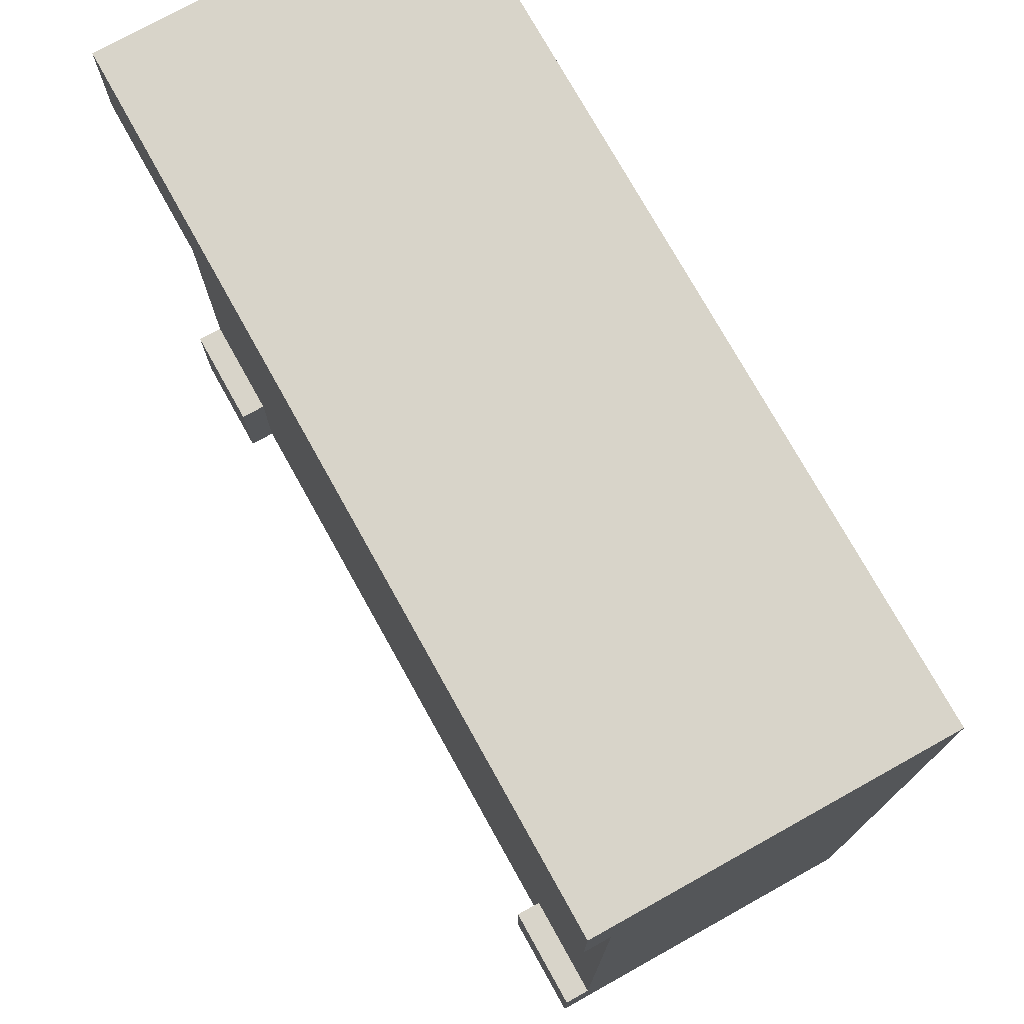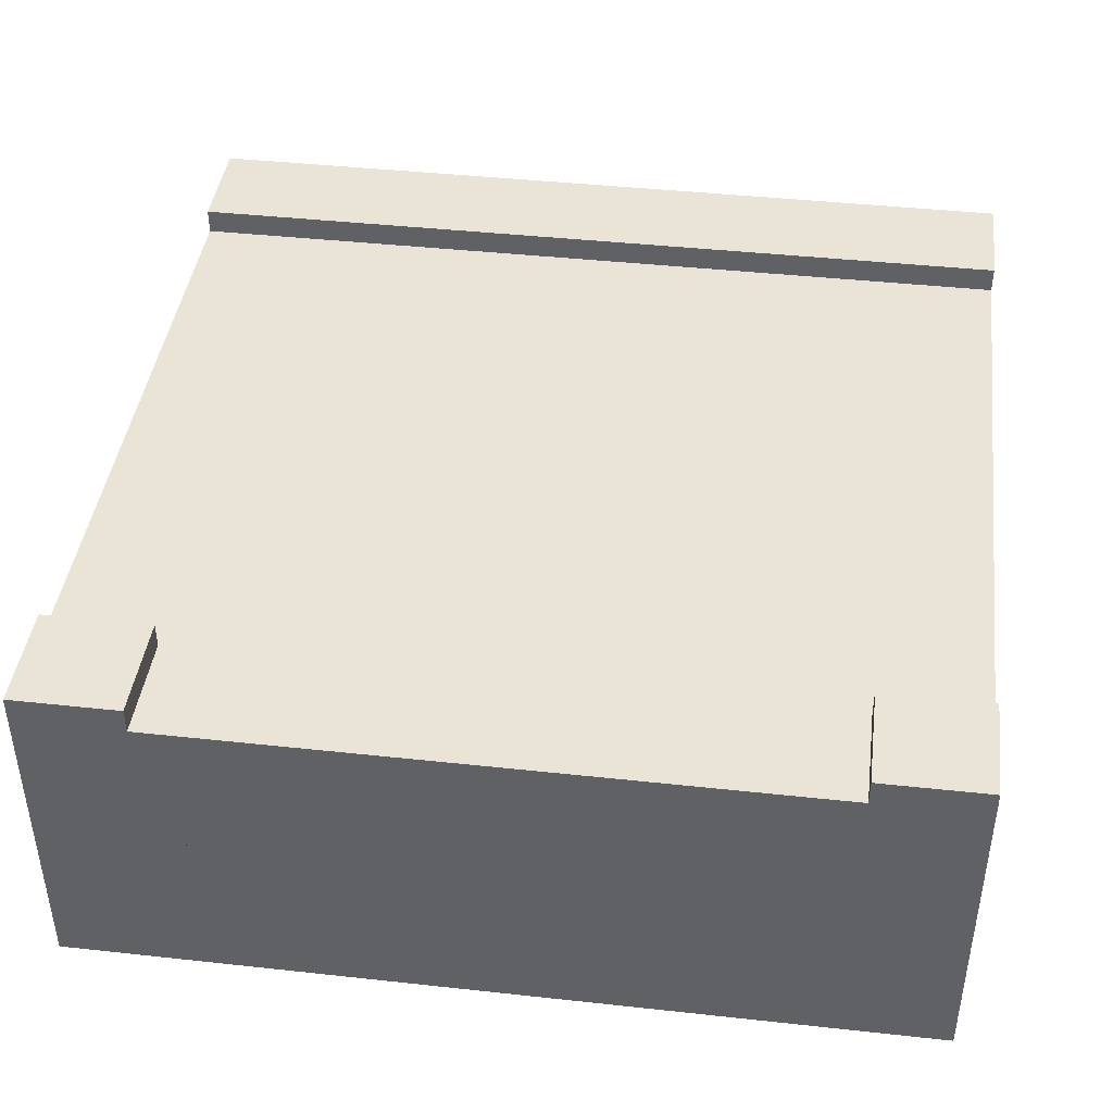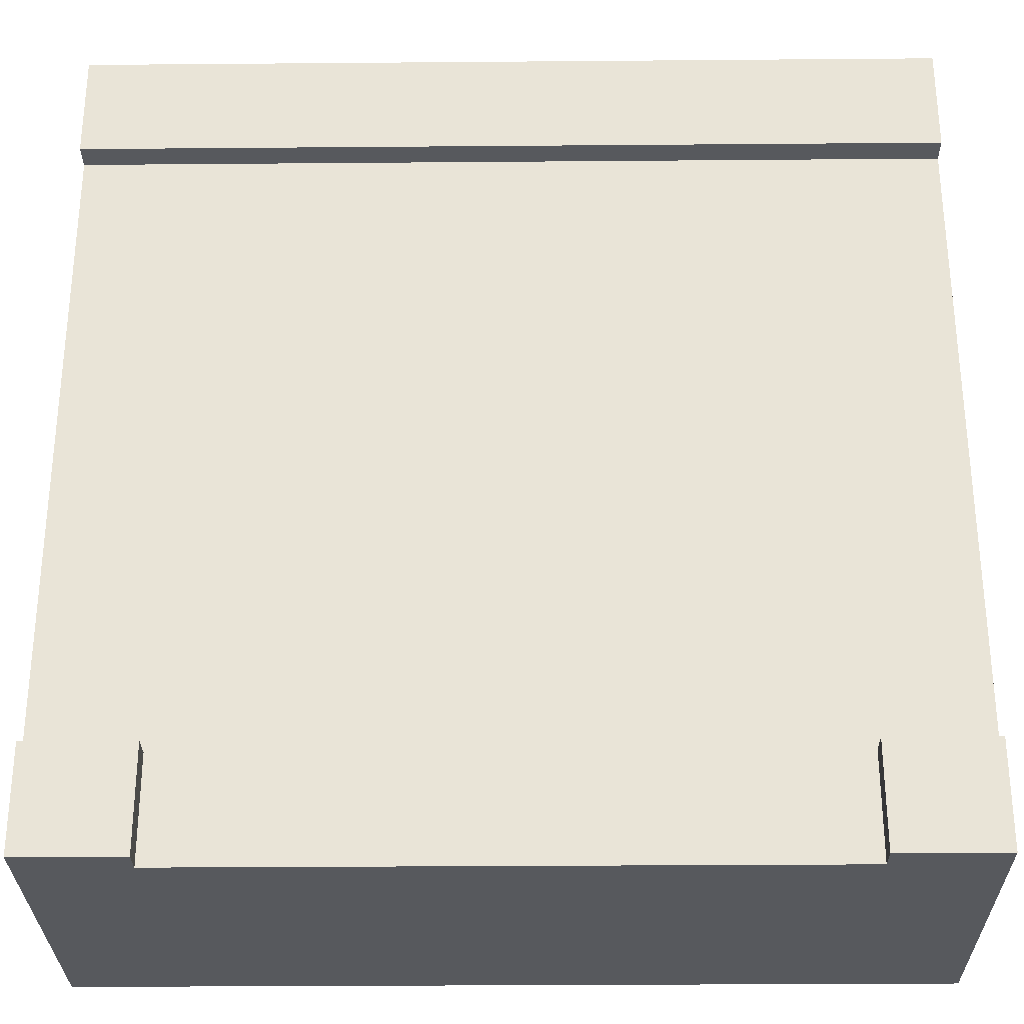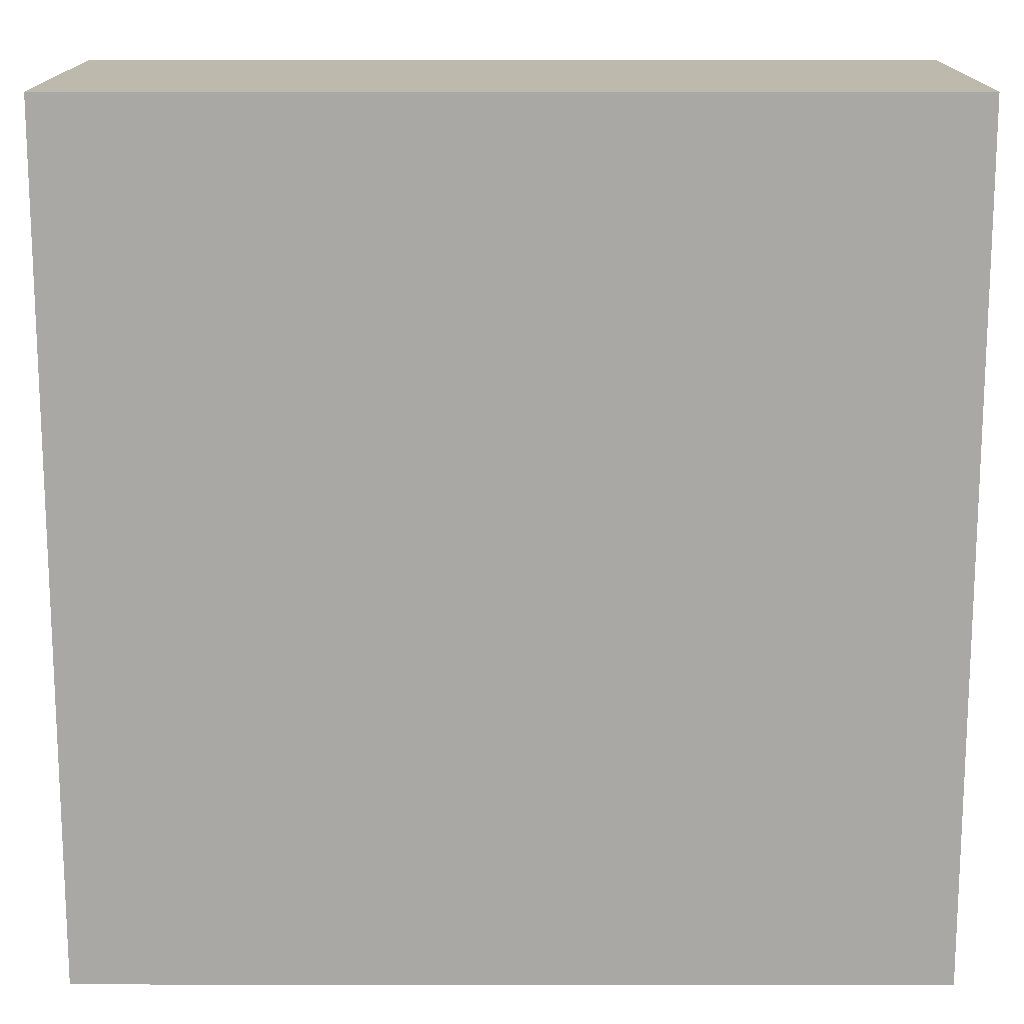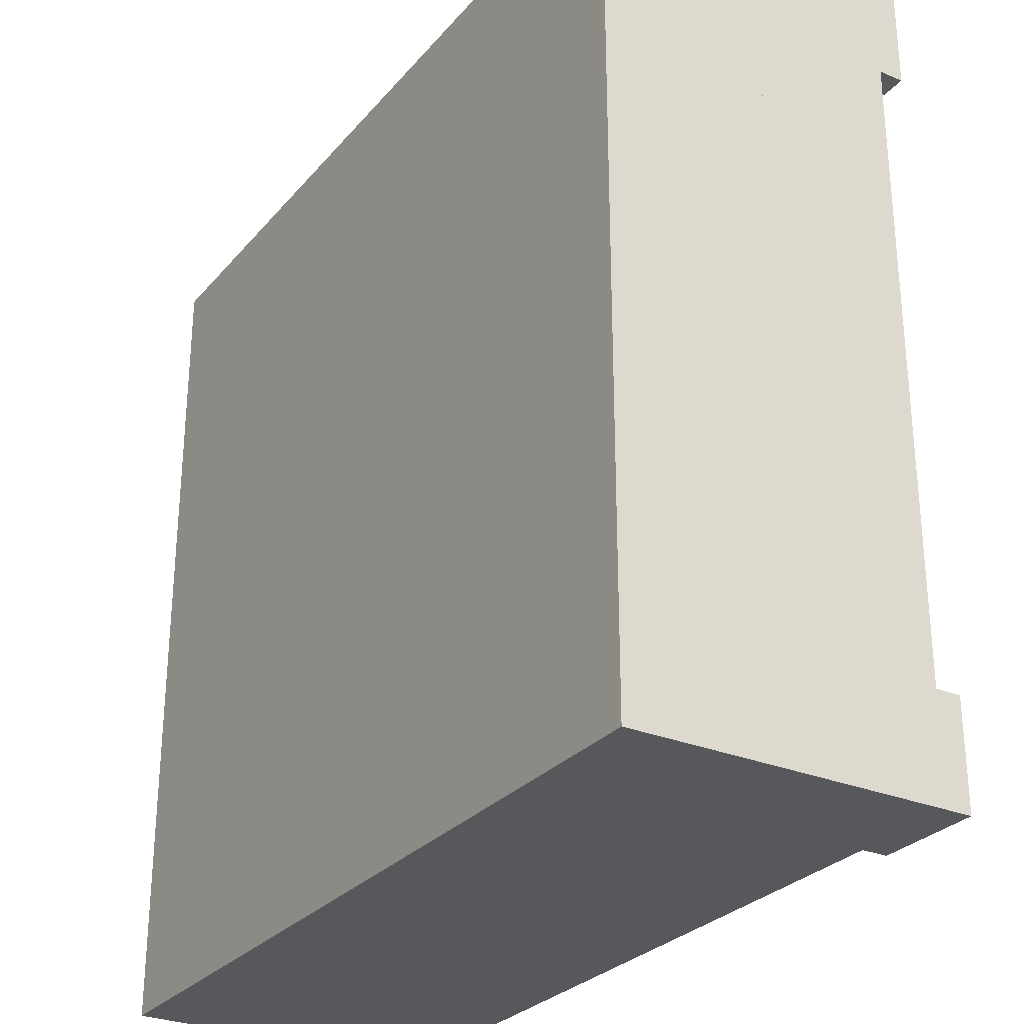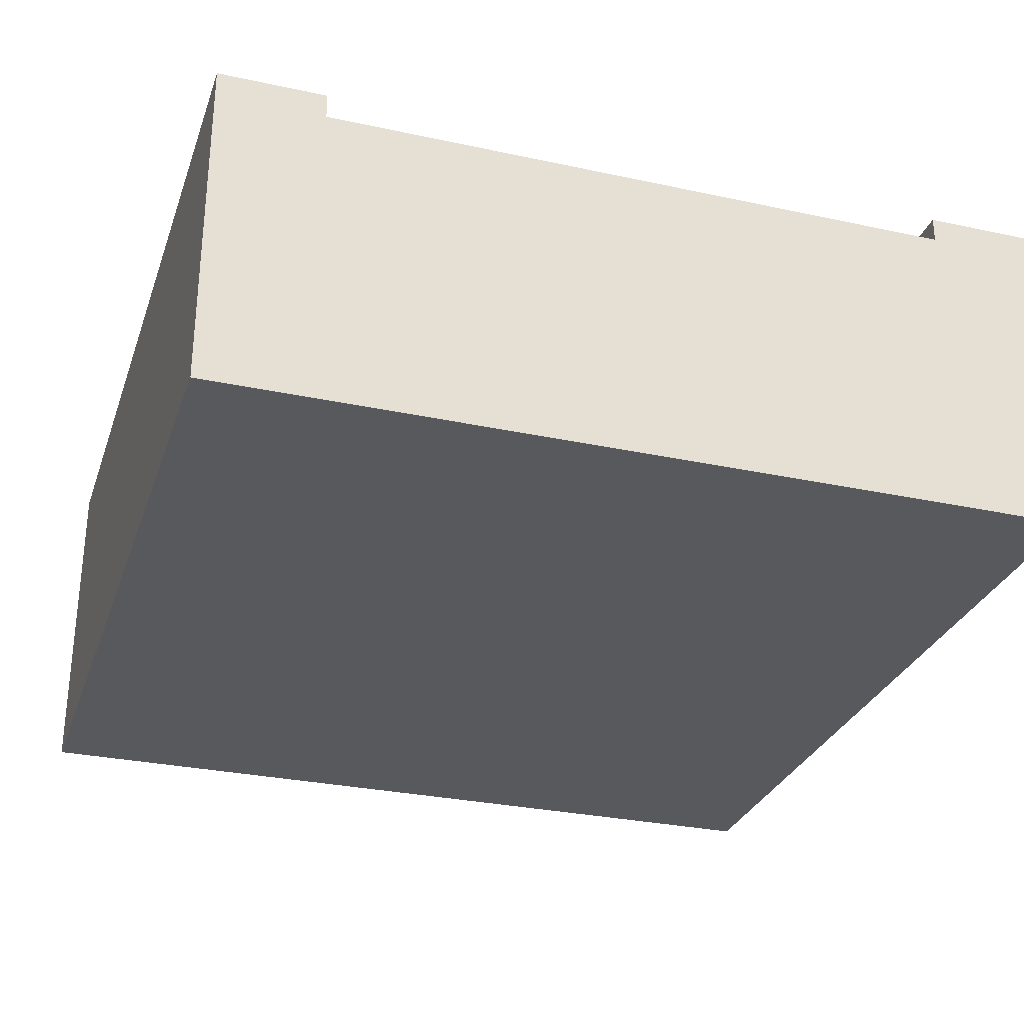
<metadata>
{"format":"obj","ext":"obj","renderer":"f3d","projection":"perspective","resolution":1024,"background":"white","views":[{"elev":75.1,"azim":-119.1,"up":"+Z"},{"elev":42.6,"azim":-172.6,"up":"+Y"},{"elev":-29.3,"azim":-179.3,"up":"+Z"},{"elev":15.1,"azim":0.1,"up":"+Z"},{"elev":-28.5,"azim":58.0,"up":"+Z"},{"elev":-29.6,"azim":72.4,"up":"+Y"}]}
</metadata>
<code>
g tile_097
v 0.5 0.4 -0.5
v 0.5 0.2 -0.5
v 0.5 0.4 -0.375
v 0.5 0.37 -0.375
v 0.5 0.2 -0.375
v -0.5 0.2 -0.5
v -0.5 0.4 -0.5
v -0.5 0.2 -0.375
v -0.5 0.37 -0.375
v -0.5 0.4 -0.375
v 0.375 0.2 -0.5
v 0.375 0.37 -0.5
v 0.375 0.4 -0.5
v -0.375 0.4 -0.375
v -0.375 0.4 -0.5
v 0.5 0.4 0.375
v 0.5 0.37 0.375
v 0.5 0.4 0.5
v 0.5 0.2 0.5
v 0.5 0.2 0.375
v -0.5 0.2 0.5
v -0.5 0.4 0.5
v -0.375 0.2 -0.5
v -0.375 0.37 -0.5
v -0.5 0.4 0.375
v -0.5 0.2 0.375
v -0.5 0.37 0.375
v 0.375 0.4 -0.375
v 0.375 0.37 -0.375
v 0.5 0 0.5
v 0.5 0 -0.5
v -0.5 0 0.5
v -0.5 0 -0.5
v -0.375 0.37 -0.375
f 3 2 1
f 2 3 4
f 2 4 5
f 8 7 6
f 7 8 9
f 10 7 9
f 12 2 11
f 2 12 1
f 1 12 13
f 15 10 14
f 10 15 7
f 18 17 16
f 19 17 18
f 17 19 20
f 18 21 19
f 21 18 22
f 7 23 6
f 23 7 24
f 24 7 15
f 16 22 18
f 22 16 25
f 21 27 26
f 27 21 25
f 25 21 22
f 1 28 3
f 28 1 13
f 3 29 4
f 29 3 28
f 32 31 30
f 31 32 33
f 8 27 9
f 27 8 26
f 8 32 26
f 6 32 8
f 32 6 33
f 26 32 21
f 24 34 12
f 27 12 34
f 27 29 12
f 27 4 29
f 4 27 17
f 27 34 9
f 24 11 23
f 11 24 12
f 2 23 11
f 2 6 23
f 31 6 2
f 6 31 33
f 5 31 2
f 31 5 30
f 30 5 20
f 30 20 19
f 5 17 20
f 17 5 4
f 19 32 30
f 32 19 21
f 25 17 27
f 17 25 16
f 29 13 12
f 13 29 28
f 20 21 19
f 21 20 5
f 21 5 2
f 21 2 11
f 21 11 23
f 21 23 8
f 8 23 6
f 21 8 26
f 34 10 9
f 10 34 14
f 14 24 15
f 24 14 34

</code>
